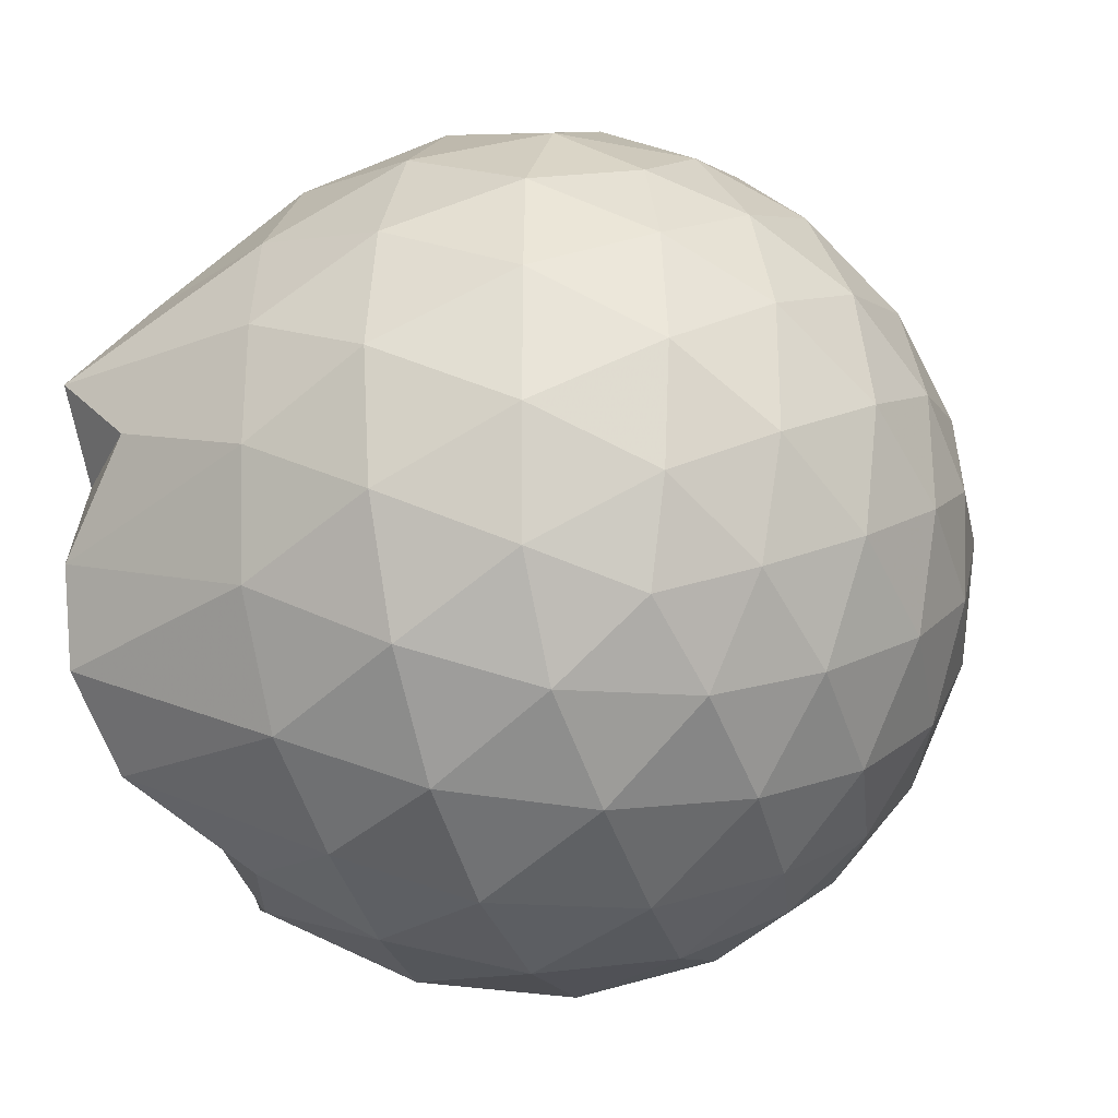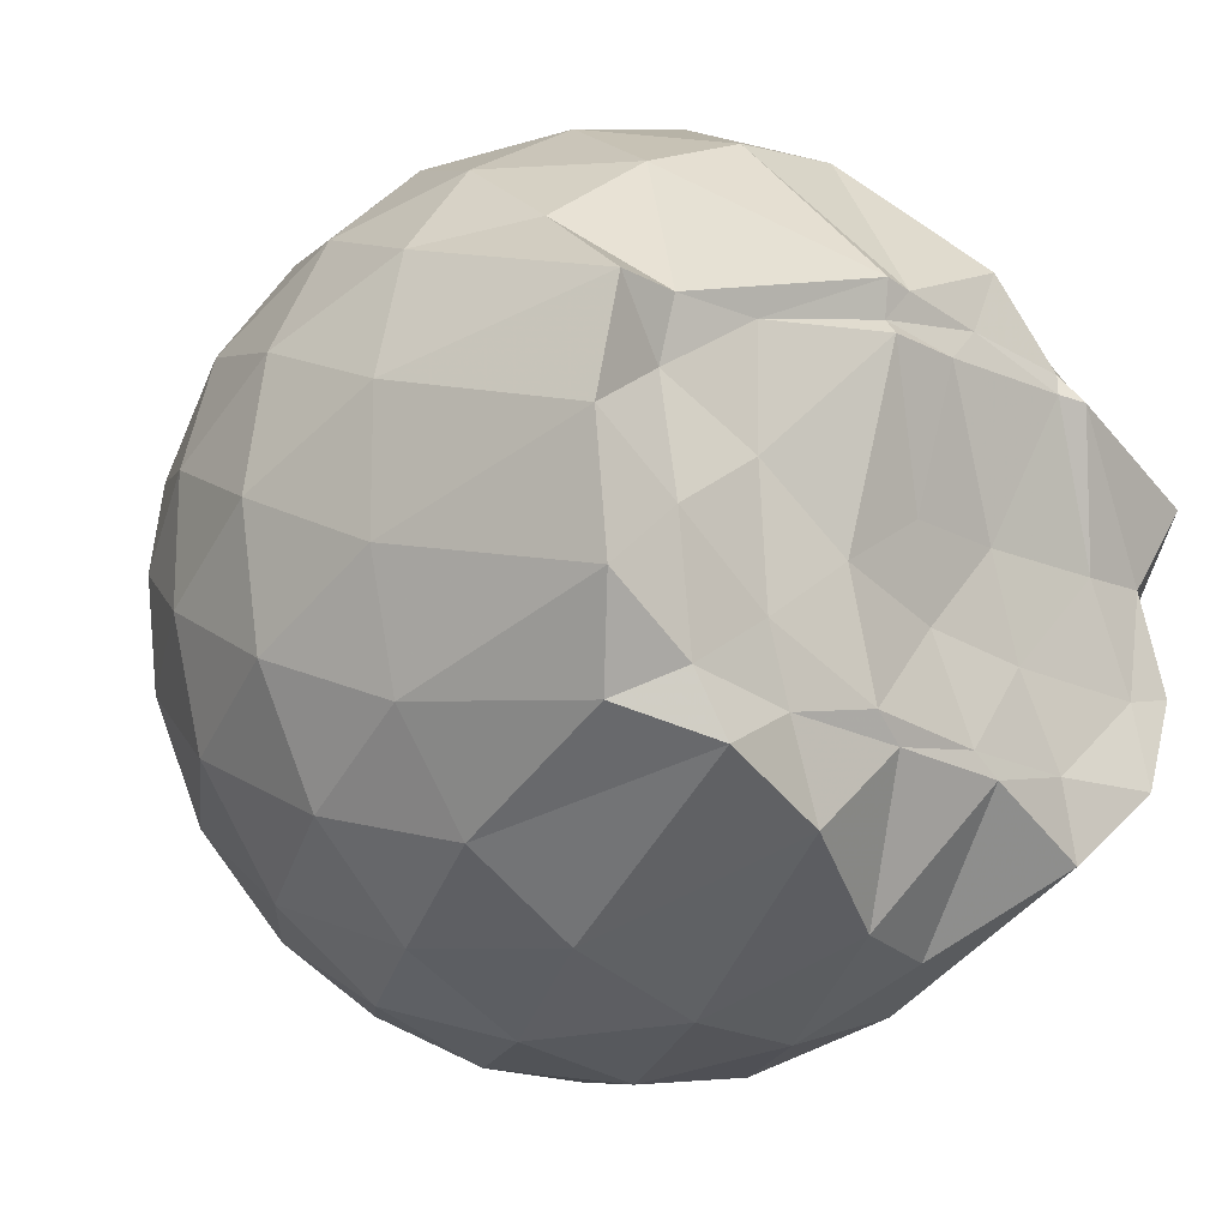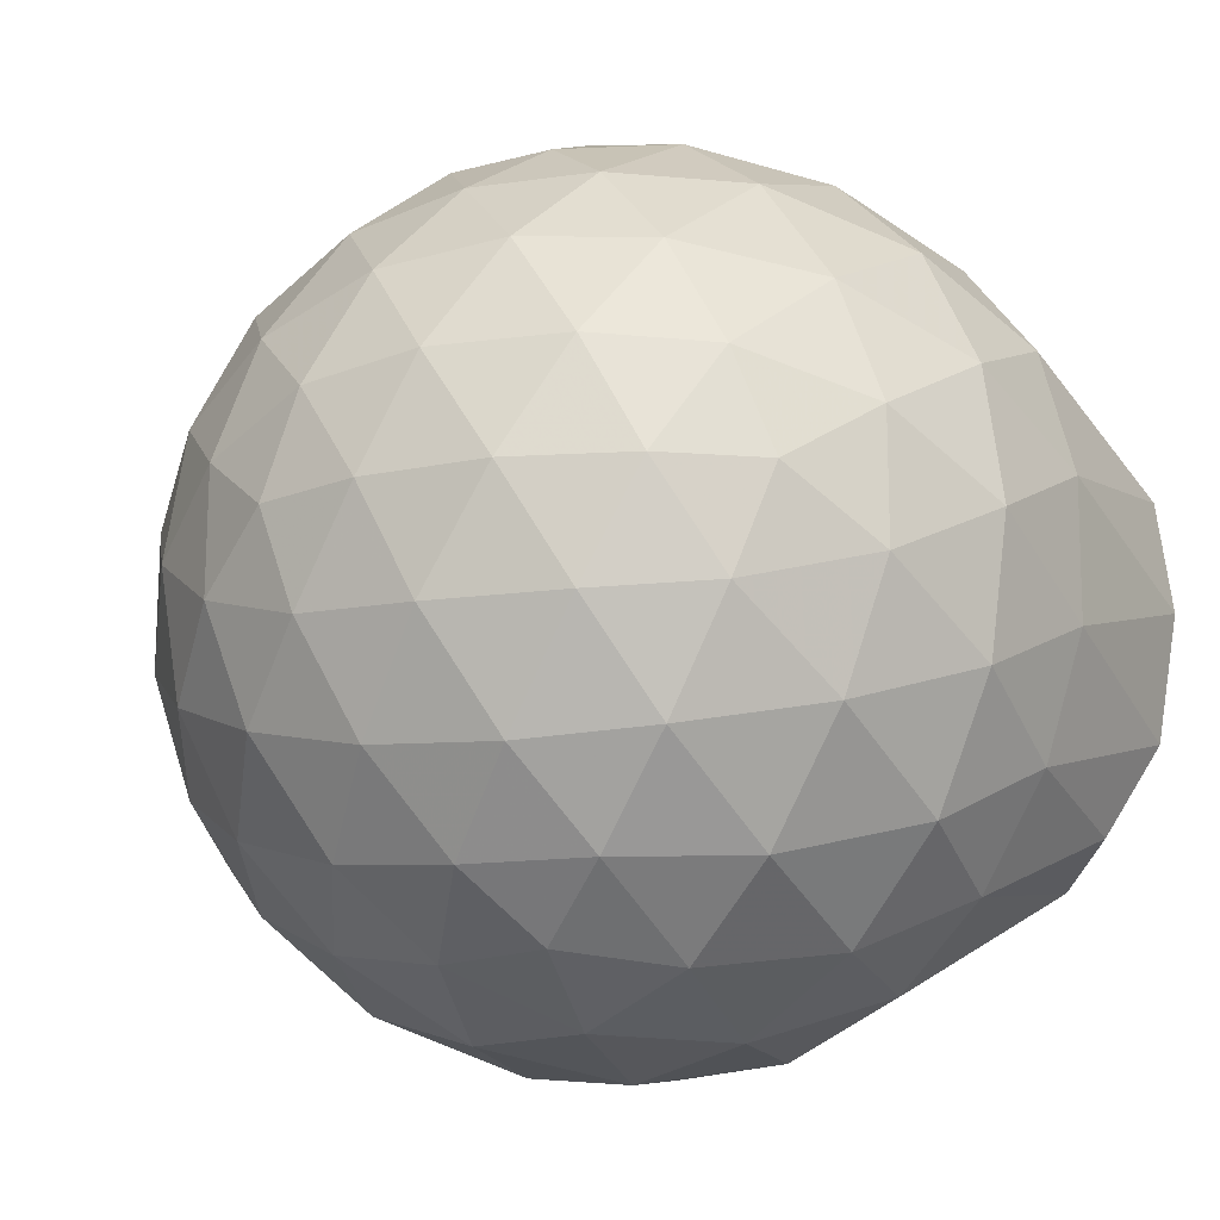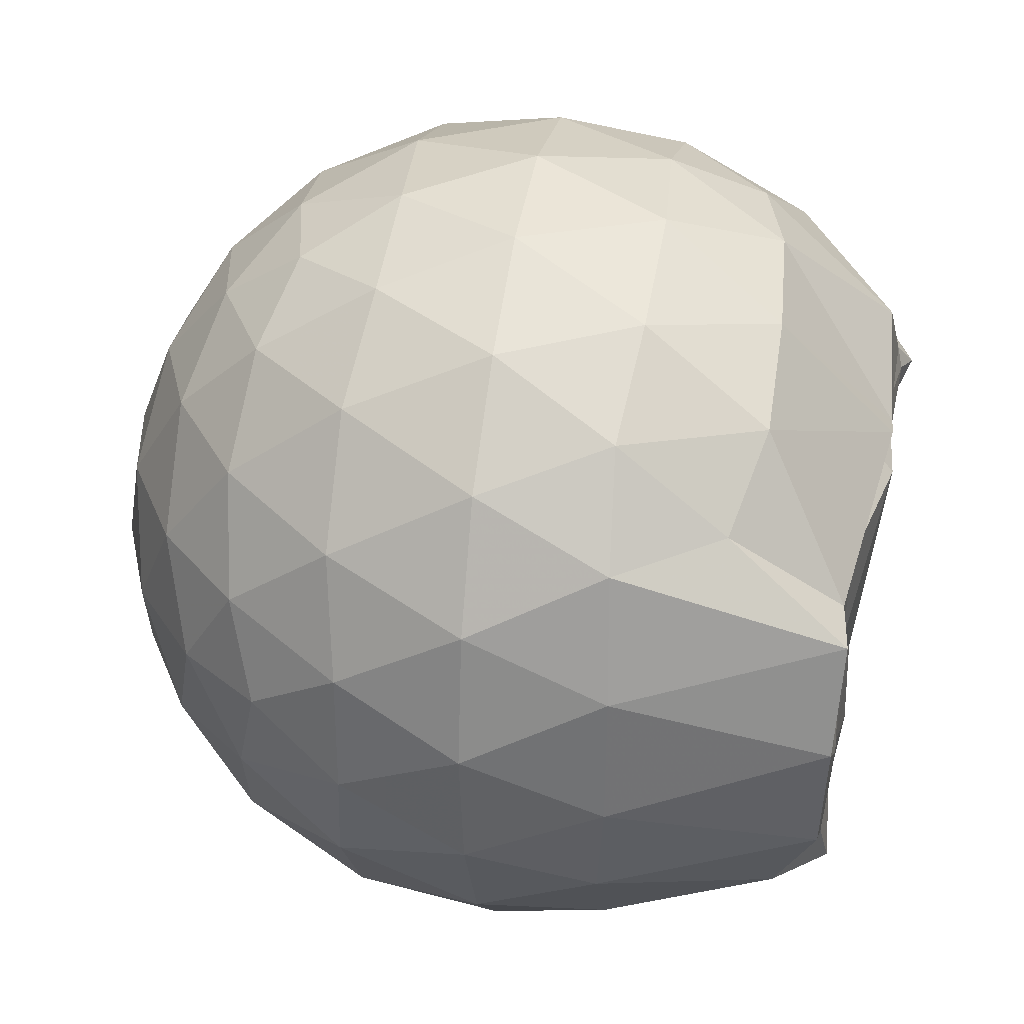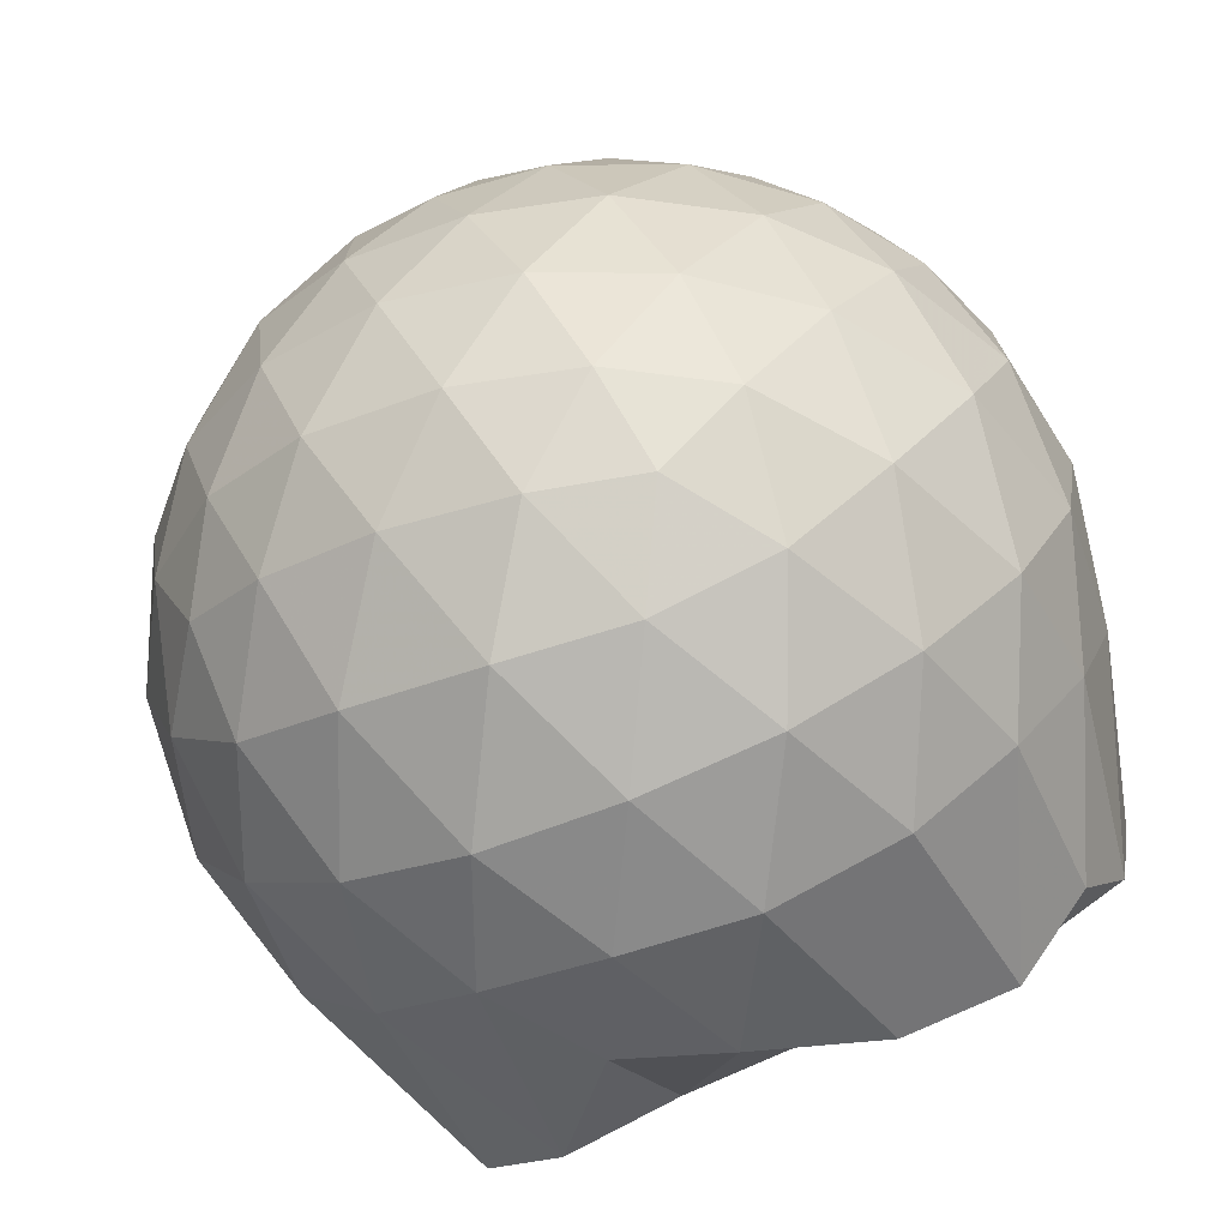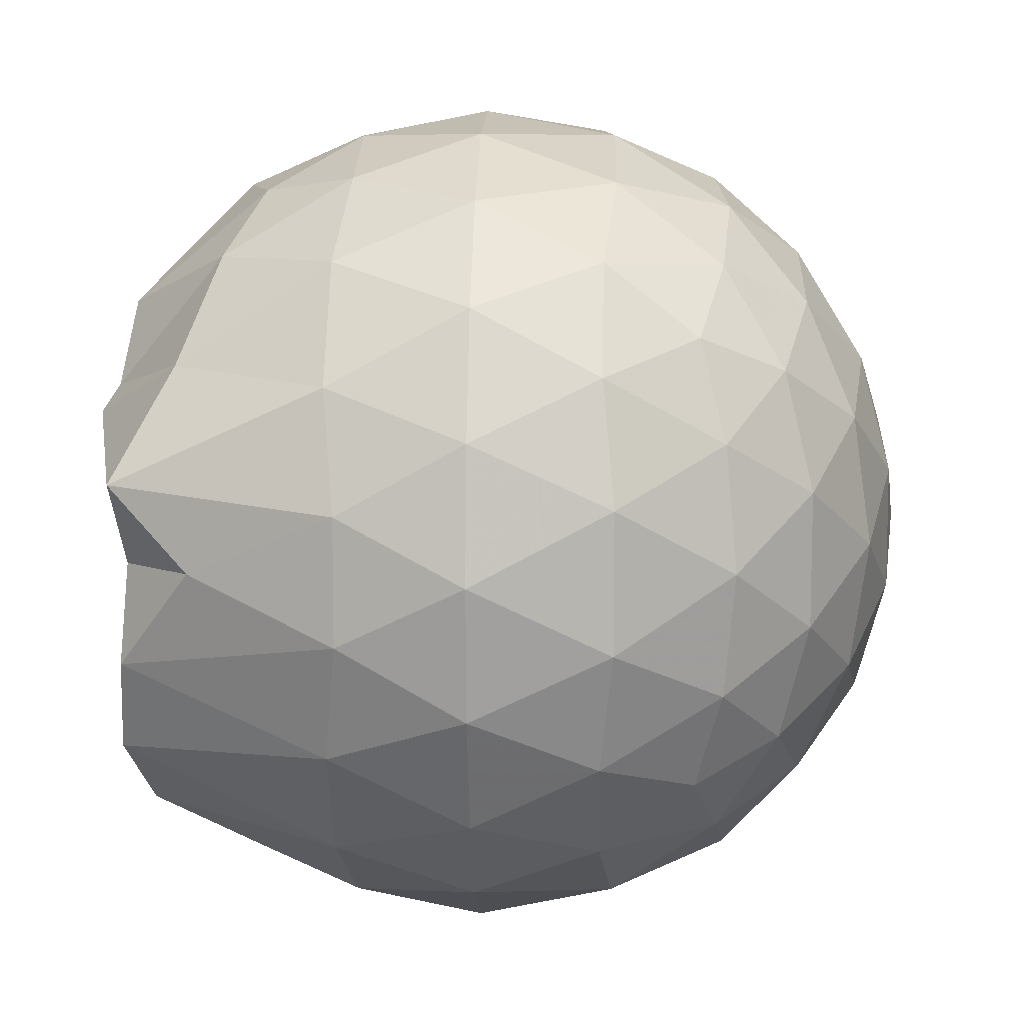
<metadata>
{"format":"obj","ext":"obj","renderer":"f3d","projection":"perspective","resolution":1024,"background":"white","views":[{"elev":-28.1,"azim":-70.6,"up":"+Y"},{"elev":-17.7,"azim":138.2,"up":"+Y"},{"elev":-17.4,"azim":44.9,"up":"+Y"},{"elev":33.9,"azim":100.7,"up":"+Y"},{"elev":-73.7,"azim":22.8,"up":"+Y"},{"elev":9.5,"azim":-88.0,"up":"+Y"}]}
</metadata>
<code>
v -2.38 -0.3356 0.3458
v -2.378 -0.3543 -1.443
v -1.523 -0.3348 -0.1582
v -1.59 -0.109 -0.1014
v -1.727 0.1361 -0.07601
v -1.919 0.3427 -0.09854
v -2.114 0.476 -0.155
v -2.35 0.4832 -0.09677
v -2.628 0.4286 -0.07273
v -2.886 0.3105 -0.09637
v -3.074 0.1658 -0.1534
v -3.153 -0.05696 -0.09748
v -3.187 -0.337 -0.07374
v -3.154 -0.6167 -0.09739
v -3.074 -0.839 -0.1554
v -2.887 -0.9828 -0.09815
v -2.629 -1.1 -0.07473
v -2.352 -1.155 -0.09951
v -2.115 -1.148 -0.1566
v -1.921 -1.014 -0.09995
v -1.728 -0.8068 -0.07672
v -1.591 -0.5607 -0.1016
v -1.445 -0.1912 -0.3716
v -1.538 0.07749 -0.3423
v -1.723 0.3325 -0.3412
v -1.952 0.5051 -0.3682
v -2.226 0.5947 -0.3661
v -2.514 0.5899 -0.3397
v -2.815 0.4914 -0.3374
v -3.052 0.3285 -0.3649
v -3.222 0.09412 -0.3653
v -3.305 -0.1796 -0.3392
v -3.305 -0.4953 -0.3394
v -3.222 -0.7686 -0.3681
v -3.053 -1.001 -0.3677
v -2.817 -1.164 -0.3402
v -2.515 -1.261 -0.3406
v -2.229 -1.267 -0.368
v -1.954 -1.177 -0.3693
v -1.726 -1.004 -0.3423
v -1.54 -0.7476 -0.3422
v -1.446 -0.4778 -0.3713
v -1.442 -0.03299 -0.6564
v -1.579 0.24 -0.6552
v -1.798 0.4578 -0.6571
v -2.071 0.5966 -0.6534
v -2.376 0.645 -0.6482
v -2.683 0.5975 -0.6496
v -2.959 0.4576 -0.6496
v -3.177 0.2395 -0.6514
v -3.318 -0.03482 -0.652
v -3.365 -0.3375 -0.6526
v -3.317 -0.6406 -0.6533
v -3.178 -0.9142 -0.6533
v -2.959 -1.131 -0.655
v -2.686 -1.271 -0.6526
v -2.379 -1.318 -0.6513
v -2.076 -1.27 -0.6555
v -1.802 -1.129 -0.6561
v -1.584 -0.9103 -0.6557
v -1.445 -0.6366 -0.6562
v -1.396 -0.3346 -0.6565
v -1.531 0.1044 -0.9565
v -1.697 0.3258 -0.9388
v -1.94 0.4839 -0.9618
v -2.242 0.5823 -0.9629
v -2.529 0.5886 -0.9341
v -2.803 0.5003 -0.9348
v -3.031 0.327 -0.9625
v -3.217 0.0708 -0.9642
v -3.31 -0.1951 -0.9376
v -3.309 -0.4801 -0.938
v -3.216 -0.7492 -0.9675
v -3.034 -1.003 -0.9673
v -2.804 -1.172 -0.9382
v -2.531 -1.26 -0.9373
v -2.246 -1.254 -0.9669
v -1.945 -1.155 -0.9658
v -1.71 -0.9934 -0.9403
v -1.543 -0.7623 -0.9427
v -1.459 -0.4888 -0.9682
v -1.457 -0.1775 -0.9706
v -1.677 0.137 -1.188
v -1.875 0.2911 -1.246
v -2.127 0.4108 -1.241
v -2.405 0.4683 -1.215
v -2.64 0.4655 -1.15
v -2.834 0.3252 -1.23
v -3.027 0.09634 -1.312
v -3.162 -0.1515 -1.446
v -3.215 -0.3383 -1.267
v -3.106 -0.5642 -1.435
v -3.02 -0.7726 -1.451
v -2.835 -0.9431 -1.41
v -2.642 -1.122 -1.178
v -2.408 -1.112 -1.264
v -2.132 -0.9876 -1.411
v -1.88 -0.8814 -1.447
v -1.692 -0.8139 -1.333
v -1.614 -0.6118 -1.43
v -1.569 -0.3336 -1.447
v -1.616 -0.07397 -1.461
v -1.666 -0.3351 0.03559
v -1.781 -0.08943 0.09934
v -1.96 0.1564 0.1
v -2.158 0.341 0.03849
v -2.428 0.3093 0.1024
v -2.72 0.215 0.1035
v -2.958 0.0821 0.04004
v -3.011 -0.1844 0.1025
v -3.011 -0.4888 0.1018
v -2.958 -0.7549 0.03846
v -2.72 -0.8869 0.1002
v -2.43 -0.9809 0.1002
v -2.16 -1.013 0.03733
v -1.96 -0.8277 0.1
v -1.781 -0.5812 0.09917
v -1.884 -0.3352 0.2096
v -2.04 -0.08927 0.251
v -2.226 0.1346 0.2115
v -2.509 0.06244 0.2524
v -2.782 -0.04529 0.213
v -2.801 -0.3362 0.2522
v -2.782 -0.627 0.2118
v -2.51 -0.7347 0.2519
v -2.227 -0.8065 0.2108
v -2.04 -0.5813 0.2503
v -2.142 -0.3352 0.3159
v -2.306 -0.1094 0.316
v -2.573 -0.196 0.3169
v -2.573 -0.4755 0.3169
v -2.306 -0.5615 0.3159
v -1.765 -0.07033 -1.441
v -2.254 0.08196 -1.501
v -2.317 0.07322 -1.497
v -2.595 0.2028 -1.468
v -2.748 0.02126 -1.487
v -2.79 -0.03667 -1.523
v -3.041 -0.3466 -1.427
v -3 -0.5881 -1.428
v -2.788 -0.7757 -1.42
v -2.589 -0.82 -1.433
v -2.325 -0.8027 -1.43
v -2.043 -0.7904 -1.431
v -1.809 -0.7483 -1.43
v -1.759 -0.4723 -1.45
v -1.749 -0.2109 -1.413
v -1.962 -0.06844 -1.447
v -2.263 0.003707 -1.482
v -2.505 0.04522 -1.489
v -2.735 -0.02643 -1.499
v -2.889 -0.3538 -1.432
v -2.685 -0.5747 -1.413
v -2.525 -0.773 -1.433
v -2.248 -0.7495 -1.45
v -1.984 -0.6294 -1.44
v -1.971 -0.3283 -1.435
v -2.262 -0.03149 -1.509
v -2.436 -0.02887 -1.493
v -2.61 -0.3525 -1.419
v -2.441 -0.5458 -1.411
v -2.183 -0.4821 -1.448
f 3 23 4
f 4 23 24
f 4 24 5
f 5 24 25
f 5 25 6
f 6 25 26
f 6 26 7
f 7 26 27
f 7 27 8
f 8 27 28
f 8 28 9
f 9 28 29
f 9 29 10
f 10 29 30
f 10 30 11
f 11 30 31
f 11 31 12
f 12 31 32
f 12 32 13
f 13 32 33
f 13 33 14
f 14 33 34
f 14 34 15
f 15 34 35
f 15 35 16
f 16 35 36
f 16 36 17
f 17 36 37
f 17 37 18
f 18 37 38
f 18 38 19
f 19 38 39
f 19 39 20
f 20 39 40
f 20 40 21
f 21 40 41
f 21 41 22
f 22 41 42
f 22 42 3
f 3 42 23
f 23 43 24
f 24 43 44
f 24 44 25
f 25 44 45
f 25 45 26
f 26 45 46
f 26 46 27
f 27 46 47
f 27 47 28
f 28 47 48
f 28 48 29
f 29 48 49
f 29 49 30
f 30 49 50
f 30 50 31
f 31 50 51
f 31 51 32
f 32 51 52
f 32 52 33
f 33 52 53
f 33 53 34
f 34 53 54
f 34 54 35
f 35 54 55
f 35 55 36
f 36 55 56
f 36 56 37
f 37 56 57
f 37 57 38
f 38 57 58
f 38 58 39
f 39 58 59
f 39 59 40
f 40 59 60
f 40 60 41
f 41 60 61
f 41 61 42
f 42 61 62
f 42 62 23
f 23 62 43
f 43 63 44
f 44 63 64
f 44 64 45
f 45 64 65
f 45 65 46
f 46 65 66
f 46 66 47
f 47 66 67
f 47 67 48
f 48 67 68
f 48 68 49
f 49 68 69
f 49 69 50
f 50 69 70
f 50 70 51
f 51 70 71
f 51 71 52
f 52 71 72
f 52 72 53
f 53 72 73
f 53 73 54
f 54 73 74
f 54 74 55
f 55 74 75
f 55 75 56
f 56 75 76
f 56 76 57
f 57 76 77
f 57 77 58
f 58 77 78
f 58 78 59
f 59 78 79
f 59 79 60
f 60 79 80
f 60 80 61
f 61 80 81
f 61 81 62
f 62 81 82
f 62 82 43
f 43 82 63
f 63 83 64
f 64 83 84
f 64 84 65
f 65 84 85
f 65 85 66
f 66 85 86
f 66 86 67
f 67 86 87
f 67 87 68
f 68 87 88
f 68 88 69
f 69 88 89
f 69 89 70
f 70 89 90
f 70 90 71
f 71 90 91
f 71 91 72
f 72 91 92
f 72 92 73
f 73 92 93
f 73 93 74
f 74 93 94
f 74 94 75
f 75 94 95
f 75 95 76
f 76 95 96
f 76 96 77
f 77 96 97
f 77 97 78
f 78 97 98
f 78 98 79
f 79 98 99
f 79 99 80
f 80 99 100
f 80 100 81
f 81 100 101
f 81 101 82
f 82 101 102
f 82 102 63
f 63 102 83
f 103 104 118
f 104 119 118
f 104 105 119
f 105 120 119
f 105 106 120
f 106 107 120
f 107 121 120
f 107 108 121
f 108 122 121
f 108 109 122
f 109 110 122
f 110 123 122
f 110 111 123
f 111 124 123
f 111 112 124
f 112 113 124
f 113 125 124
f 113 114 125
f 114 126 125
f 114 115 126
f 115 116 126
f 116 127 126
f 116 117 127
f 117 118 127
f 117 103 118
f 118 119 128
f 119 129 128
f 119 120 129
f 120 121 129
f 121 130 129
f 121 122 130
f 122 123 130
f 123 131 130
f 123 124 131
f 124 125 131
f 125 132 131
f 125 126 132
f 126 127 132
f 127 128 132
f 127 118 128
f 133 148 134
f 134 148 149
f 134 149 135
f 135 149 150
f 135 150 136
f 136 150 137
f 137 150 151
f 137 151 138
f 138 151 152
f 138 152 139
f 139 152 140
f 140 152 153
f 140 153 141
f 141 153 154
f 141 154 142
f 142 154 143
f 143 154 155
f 143 155 144
f 144 155 156
f 144 156 145
f 145 156 146
f 146 156 157
f 146 157 147
f 147 157 148
f 147 148 133
f 148 158 149
f 149 158 159
f 149 159 150
f 150 159 151
f 151 159 160
f 151 160 152
f 152 160 153
f 153 160 161
f 153 161 154
f 154 161 155
f 155 161 162
f 155 162 156
f 156 162 157
f 157 162 158
f 157 158 148
f 3 4 103
f 103 4 104
f 4 5 104
f 104 5 105
f 5 6 105
f 105 6 106
f 6 7 106
f 7 8 106
f 106 8 107
f 8 9 107
f 107 9 108
f 9 10 108
f 108 10 109
f 10 11 109
f 11 12 109
f 109 12 110
f 12 13 110
f 110 13 111
f 13 14 111
f 111 14 112
f 14 15 112
f 15 16 112
f 112 16 113
f 16 17 113
f 113 17 114
f 17 18 114
f 114 18 115
f 18 19 115
f 19 20 115
f 115 20 116
f 20 21 116
f 116 21 117
f 21 22 117
f 117 22 103
f 22 3 103
f 83 133 84
f 84 133 134
f 84 134 85
f 85 134 135
f 85 135 86
f 86 135 136
f 86 136 87
f 87 136 88
f 88 136 137
f 88 137 89
f 89 137 138
f 89 138 90
f 90 138 139
f 90 139 91
f 91 139 92
f 92 139 140
f 92 140 93
f 93 140 141
f 93 141 94
f 94 141 142
f 94 142 95
f 95 142 96
f 96 142 143
f 96 143 97
f 97 143 144
f 97 144 98
f 98 144 145
f 98 145 99
f 99 145 100
f 100 145 146
f 100 146 101
f 101 146 147
f 101 147 102
f 102 147 133
f 102 133 83
f 128 129 1
f 129 130 1
f 130 131 1
f 131 132 1
f 132 128 1
f 159 158 2
f 160 159 2
f 161 160 2
f 162 161 2
f 158 162 2

</code>
